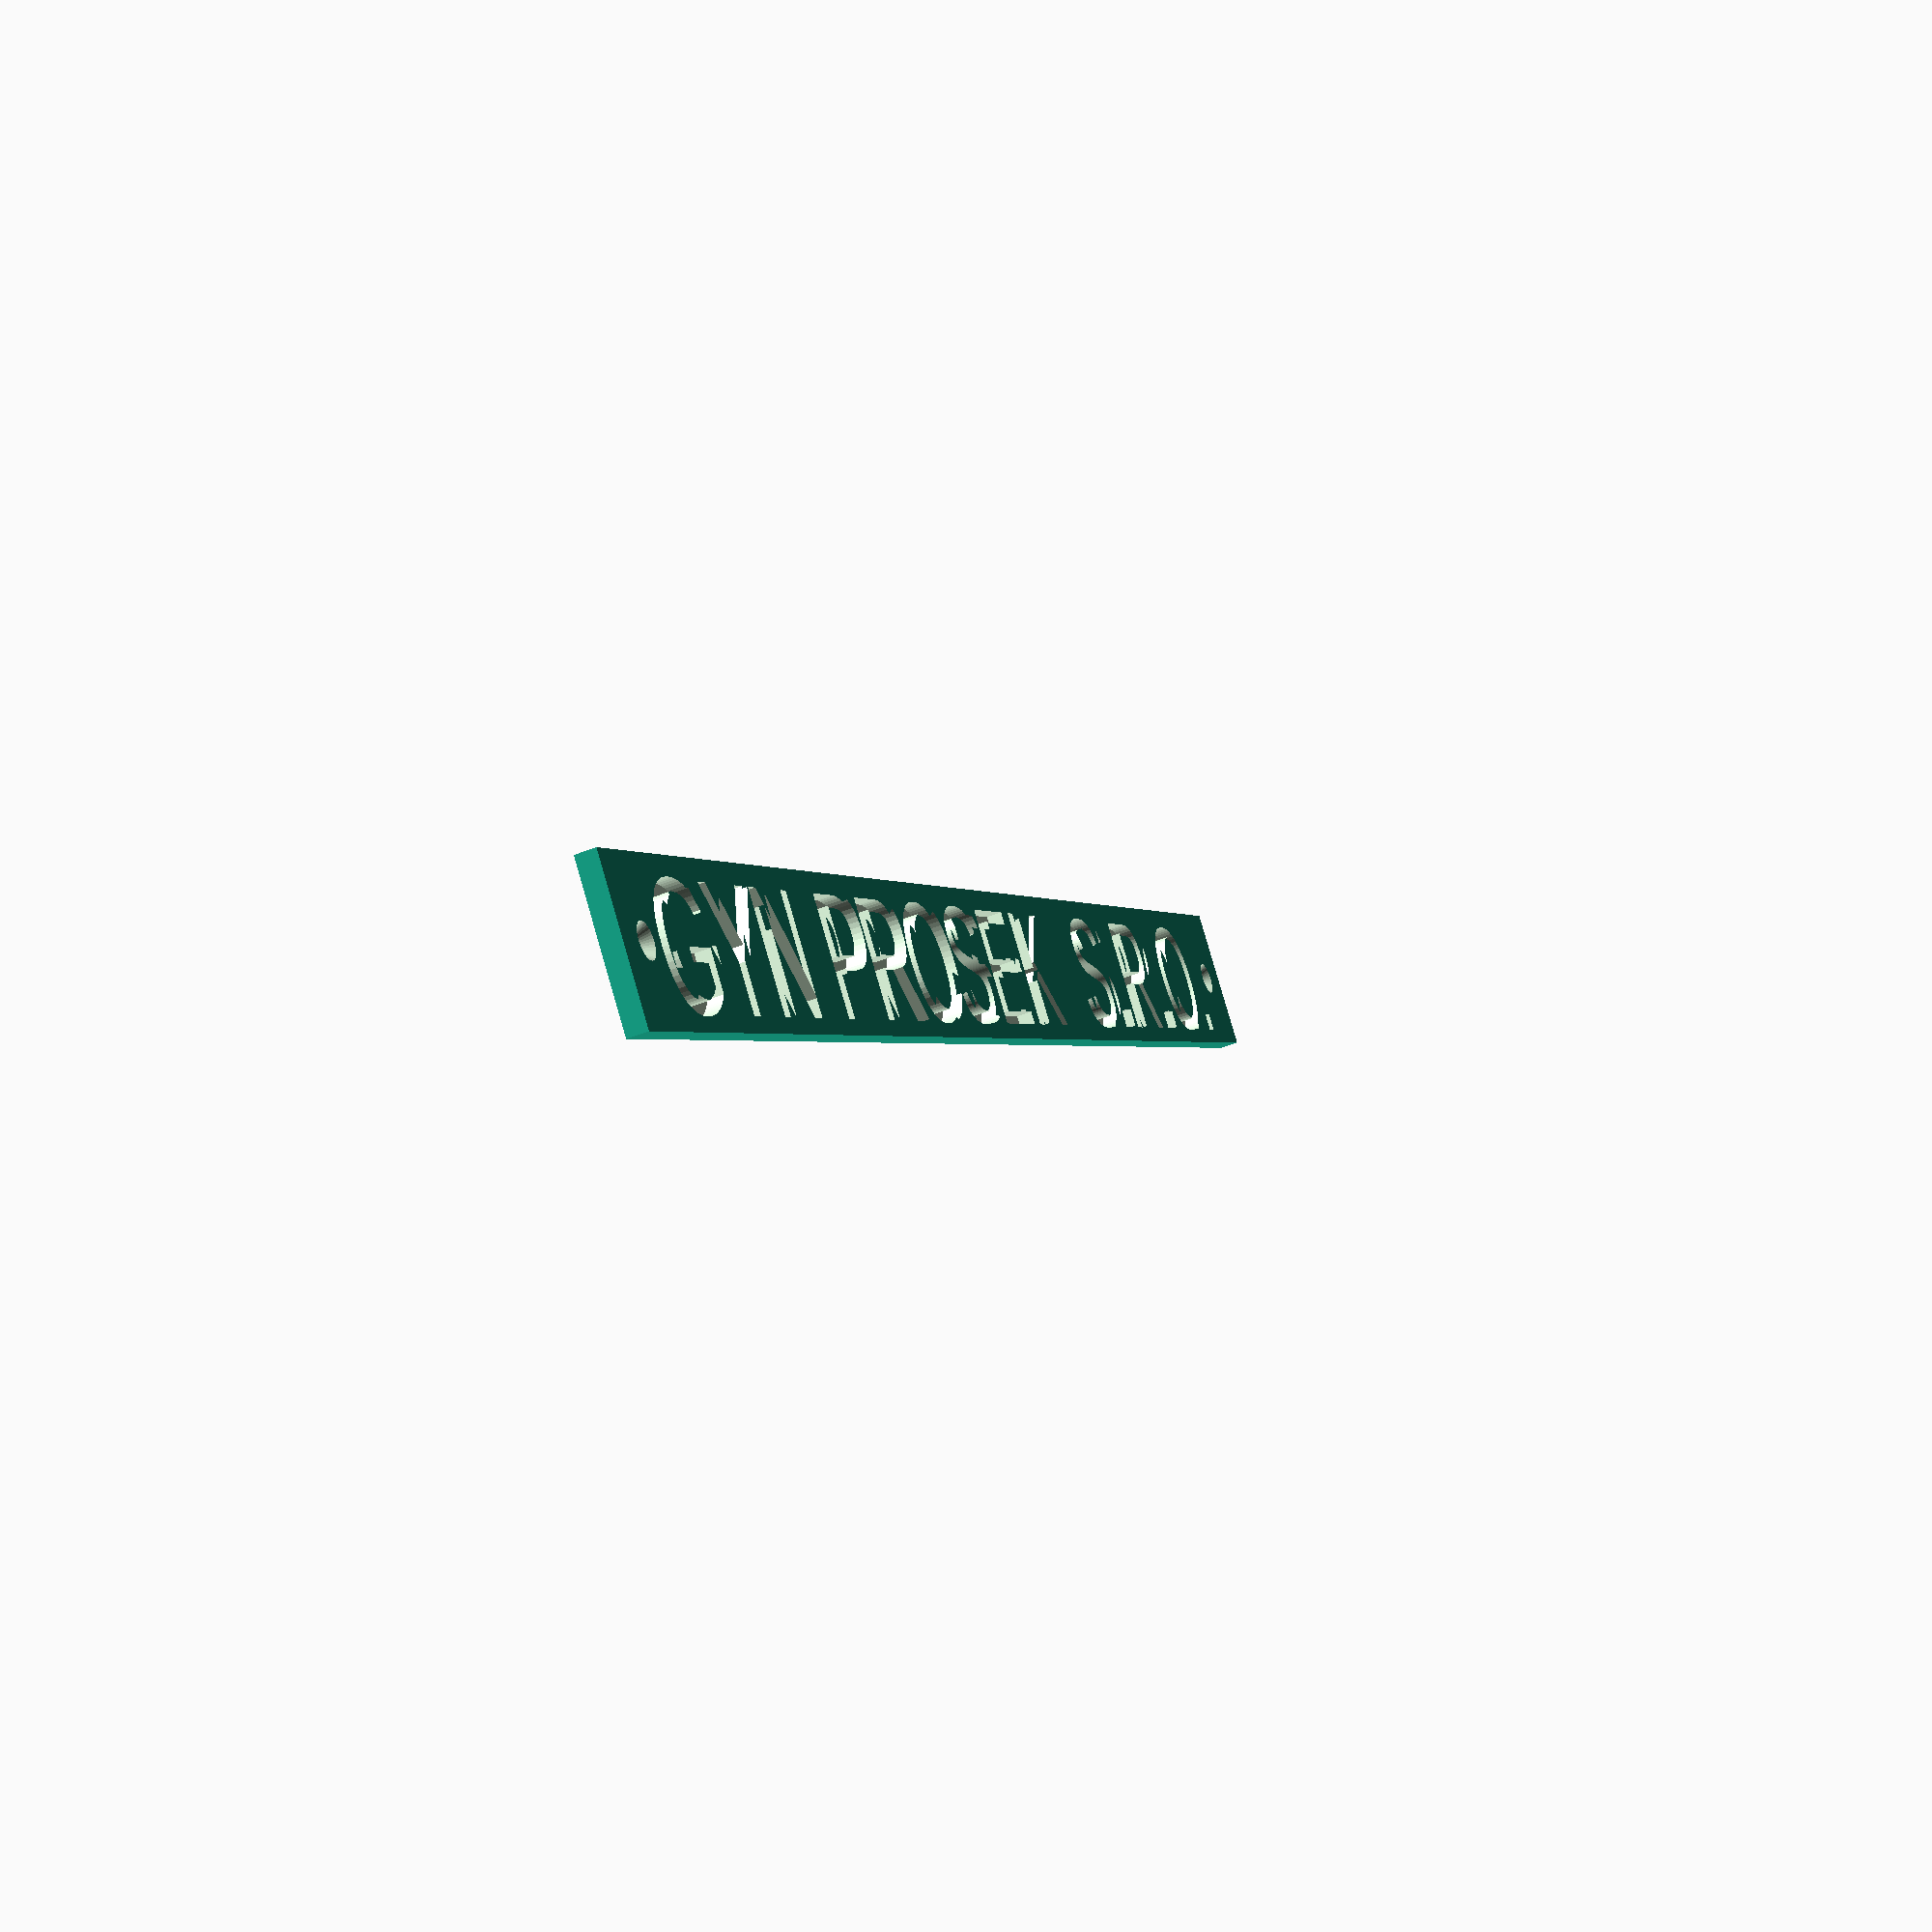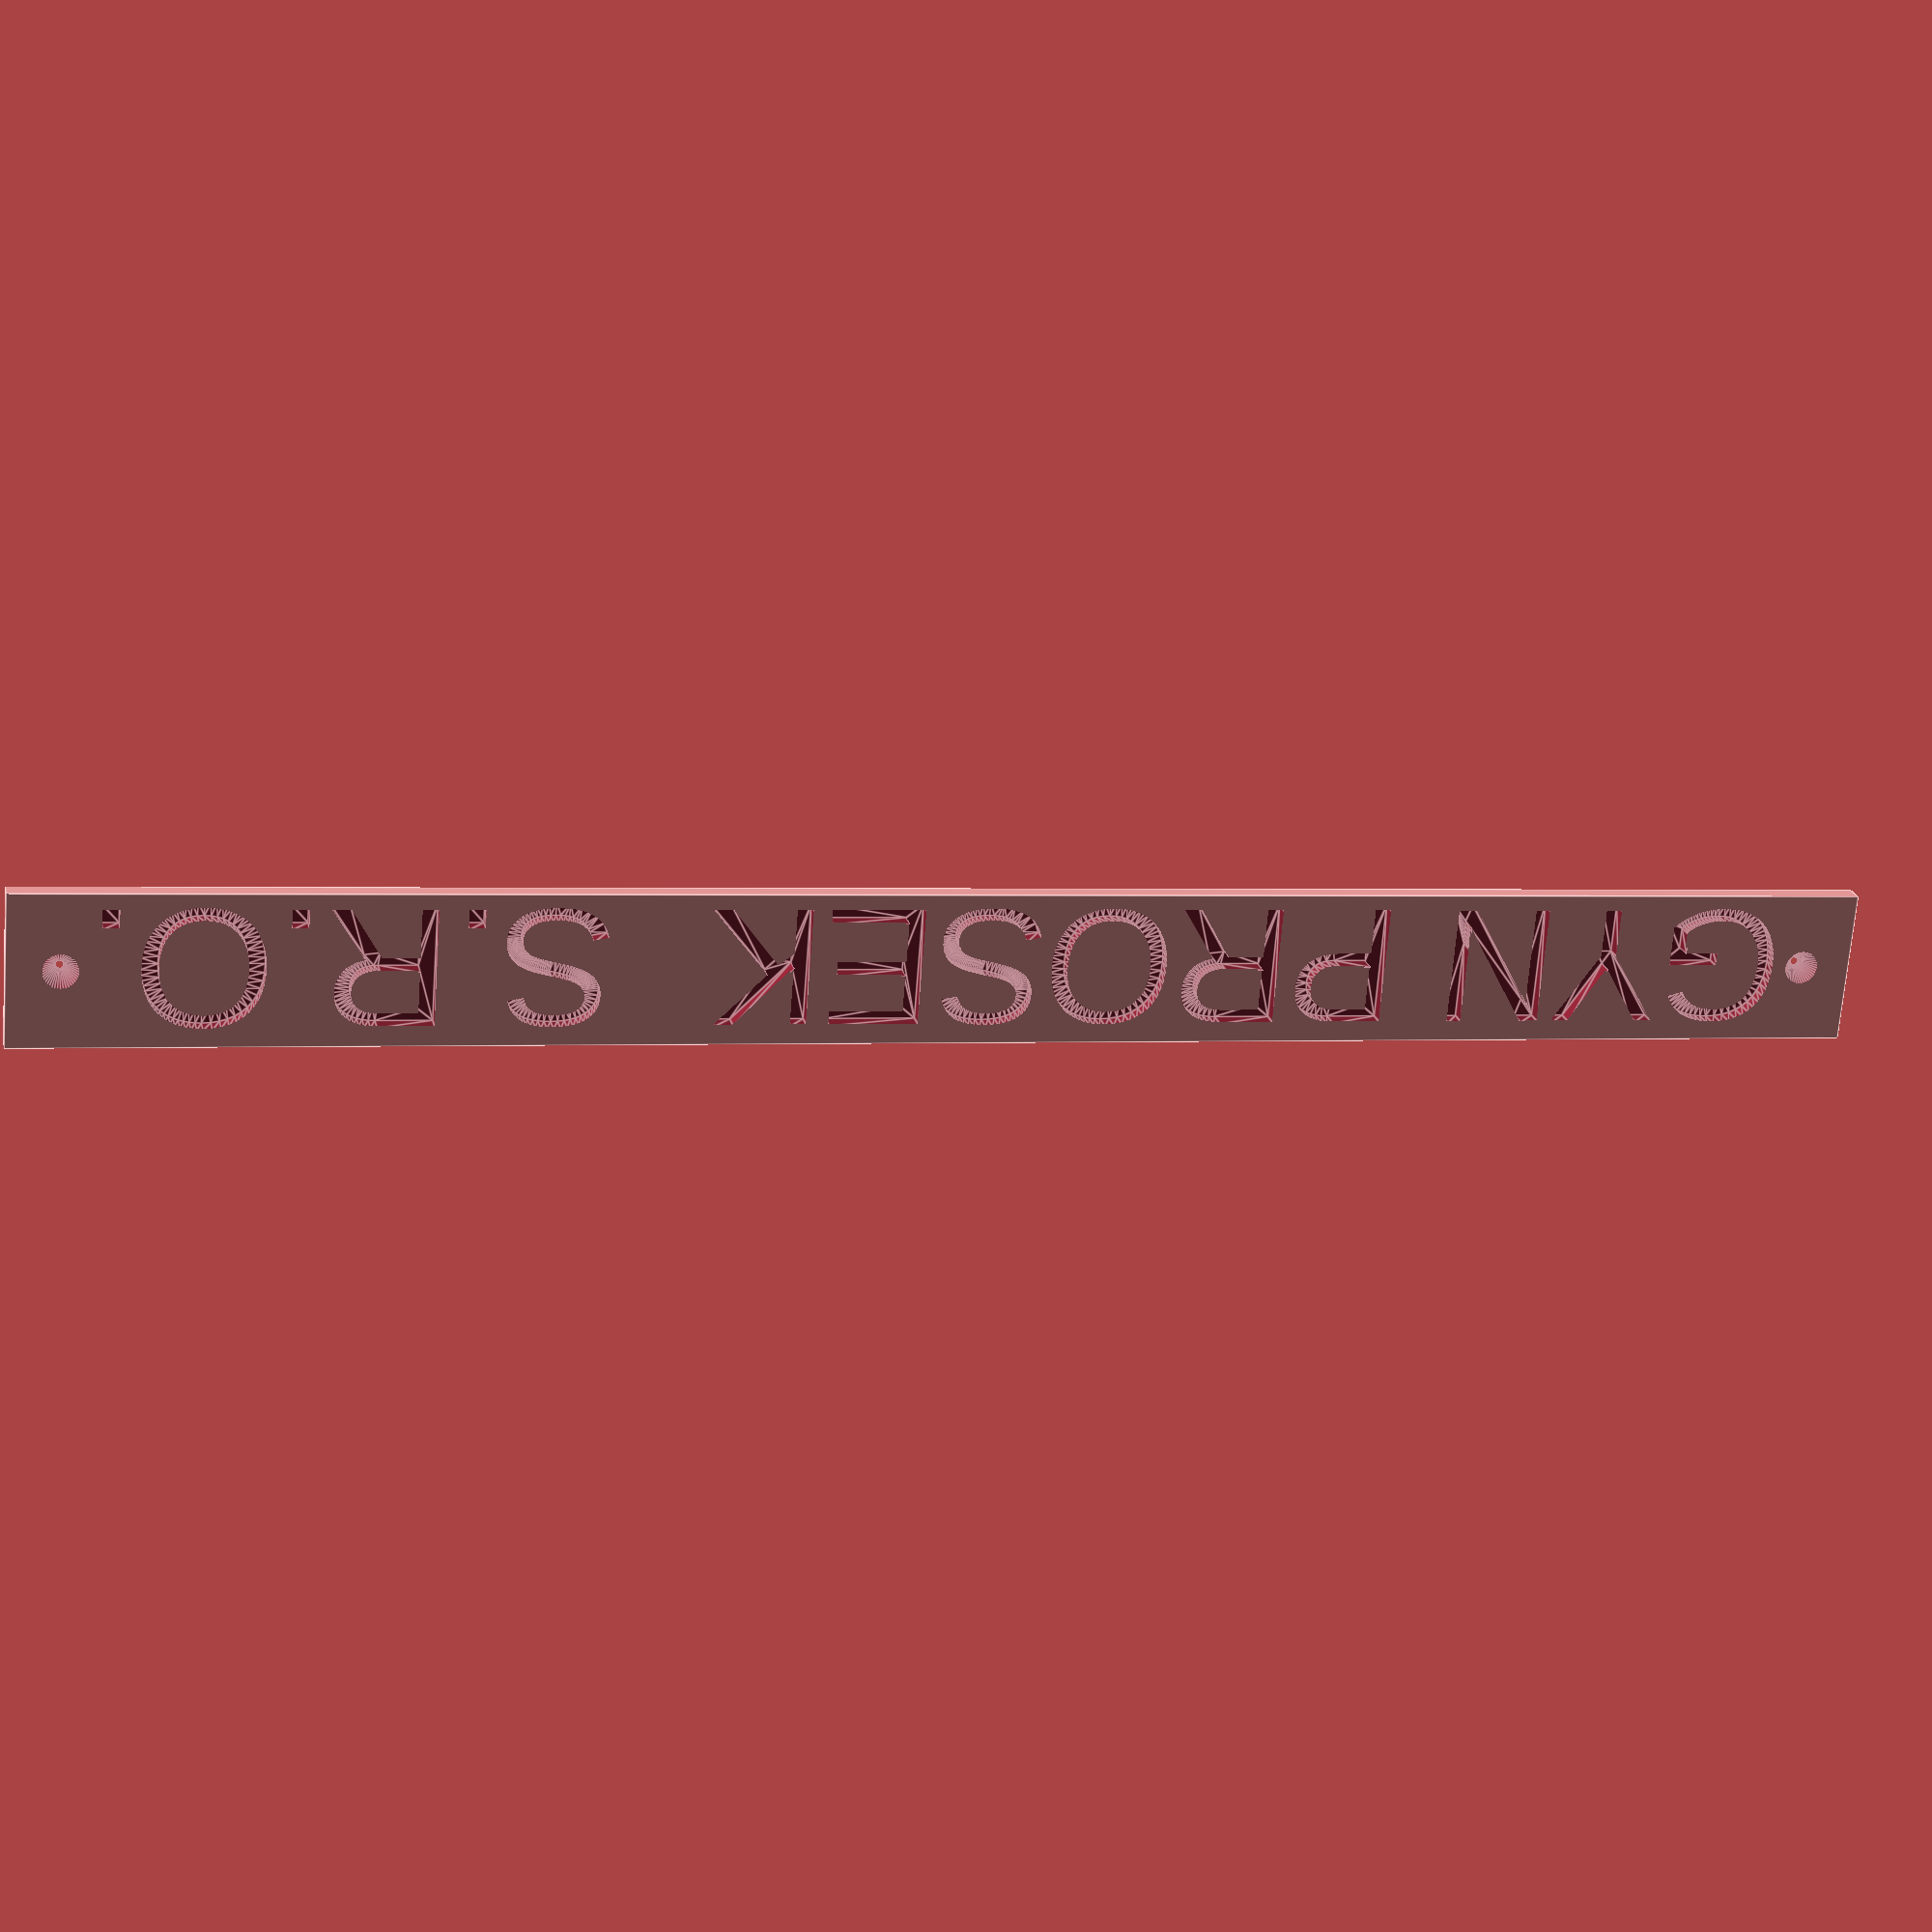
<openscad>
$fn=40;

//difference(){//diff rez
    
difference(){

    cube([180,15,2],true);
    union(){
        translate([0,-6,0.5])linear_extrude(height = 2, center = true)
            text(" GYN PROSEK  S.R.O. ", 12, halign = "center");
        translate([85,0,0]) cylinder(h=3,d1=0,d2=4,center=true);
        translate([-85,0,0]) cylinder(h=3,d1=0,d2=4,center=true);
    }//union
    
}//diff text

//color ("Red") translate([-90,-5,0]) cube([10,10,10],true);
//}//diff rez

/*
translate ([0,25,0]) difference(){

    cube([265,17,3],true);
    translate([0,-6.5,0.5])linear_extrude(height = 2, center = true)
          text("· NEVHAZUJTE LETÁKY, DĚKUJI ·", 12, halign = "center");
}
*/
</openscad>
<views>
elev=226.3 azim=137.6 roll=245.5 proj=p view=solid
elev=339.4 azim=184.6 roll=347.3 proj=p view=edges
</views>
